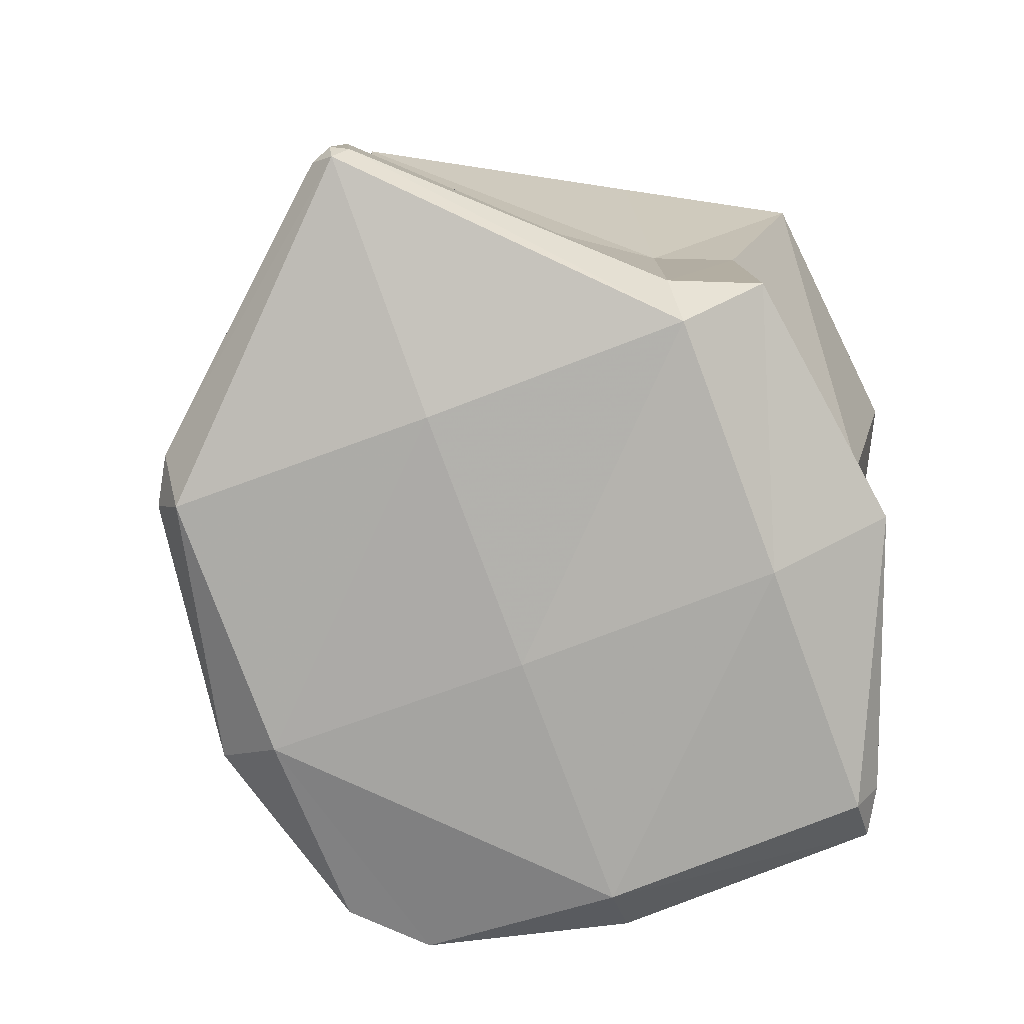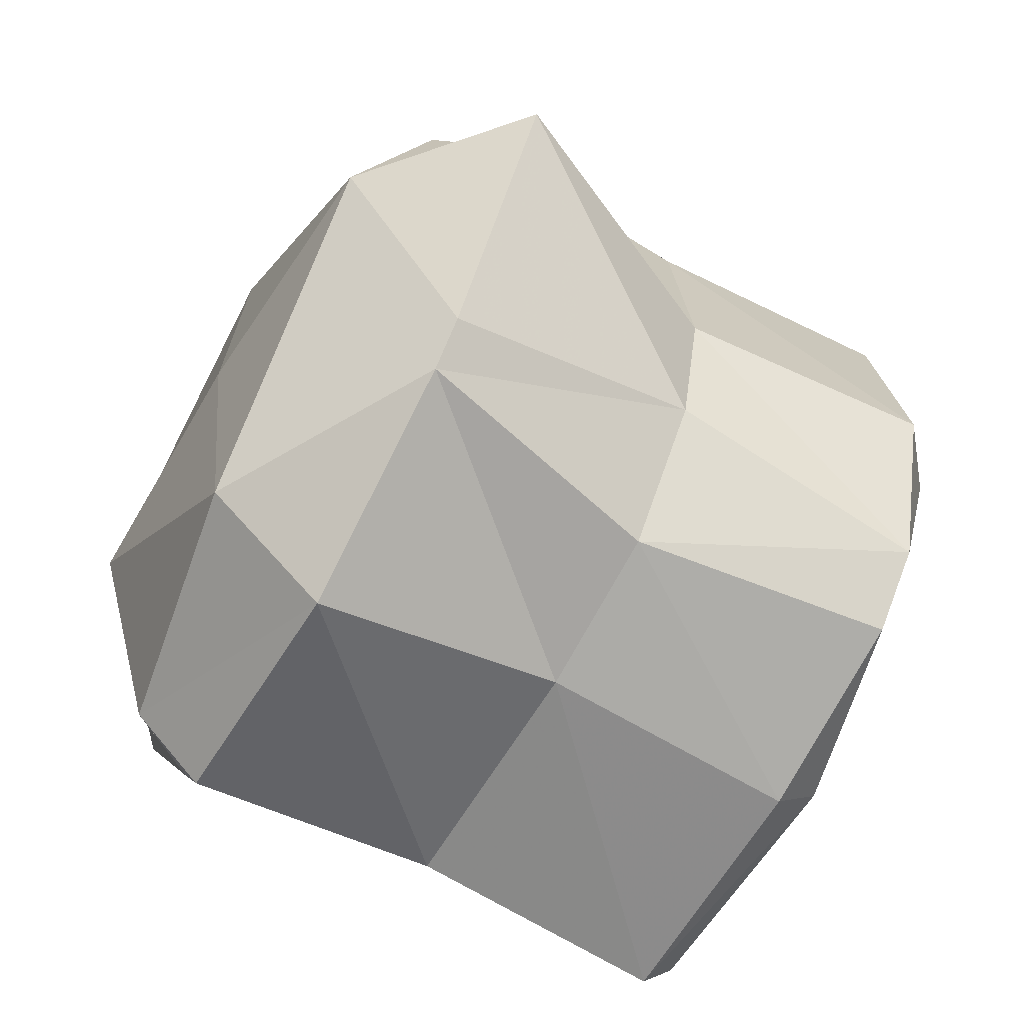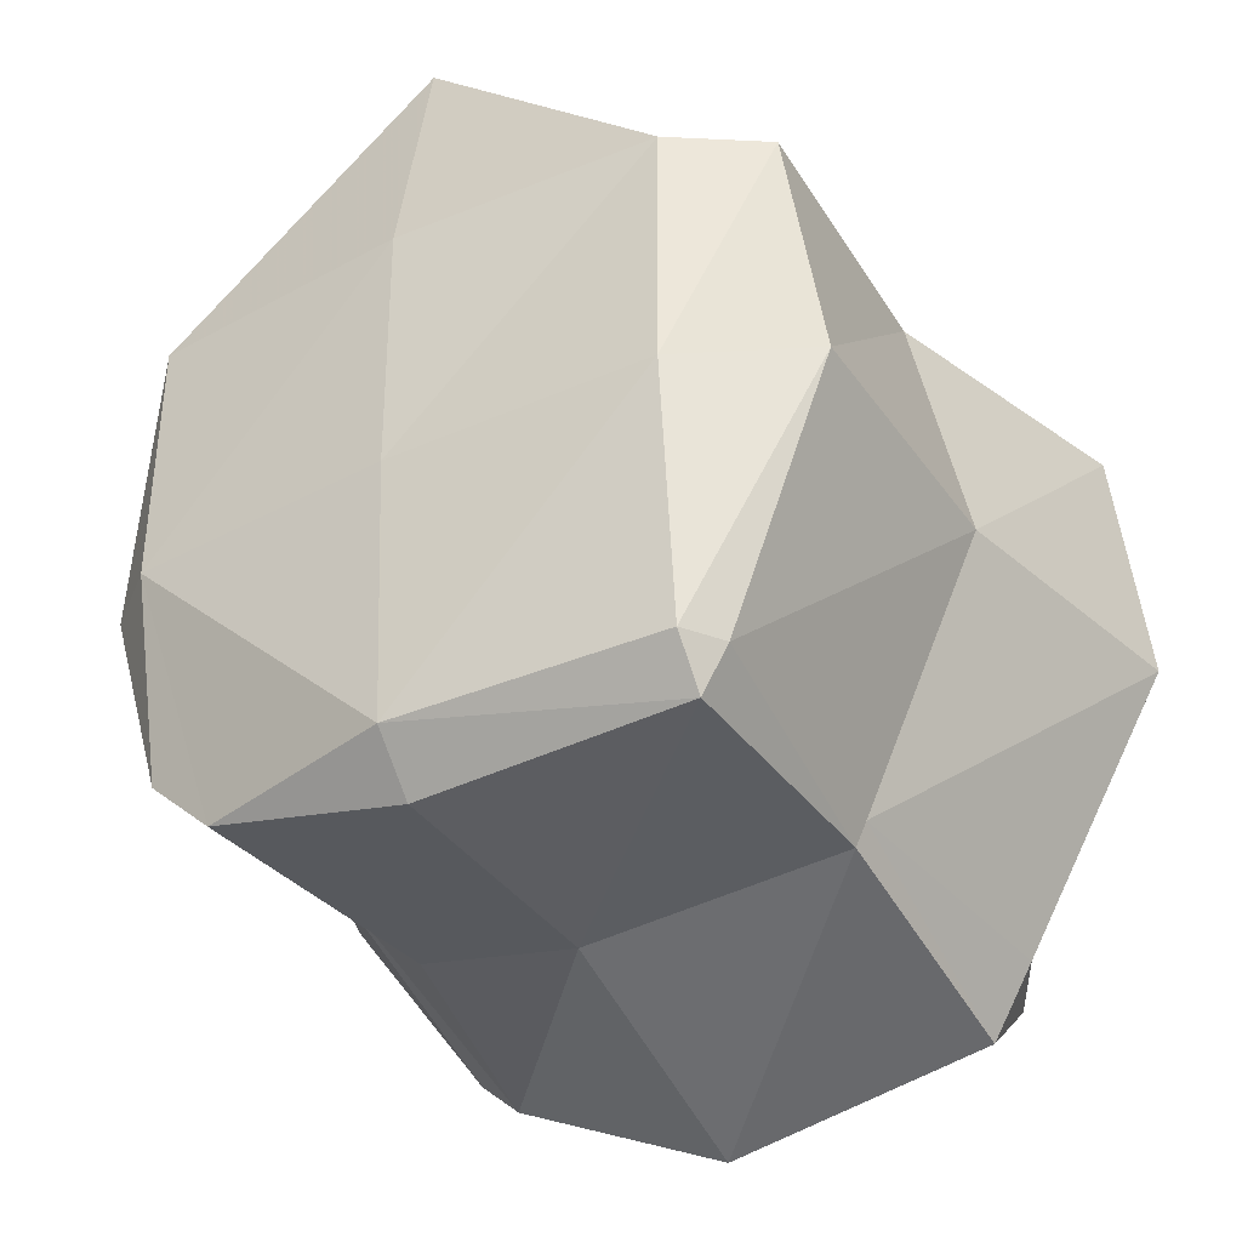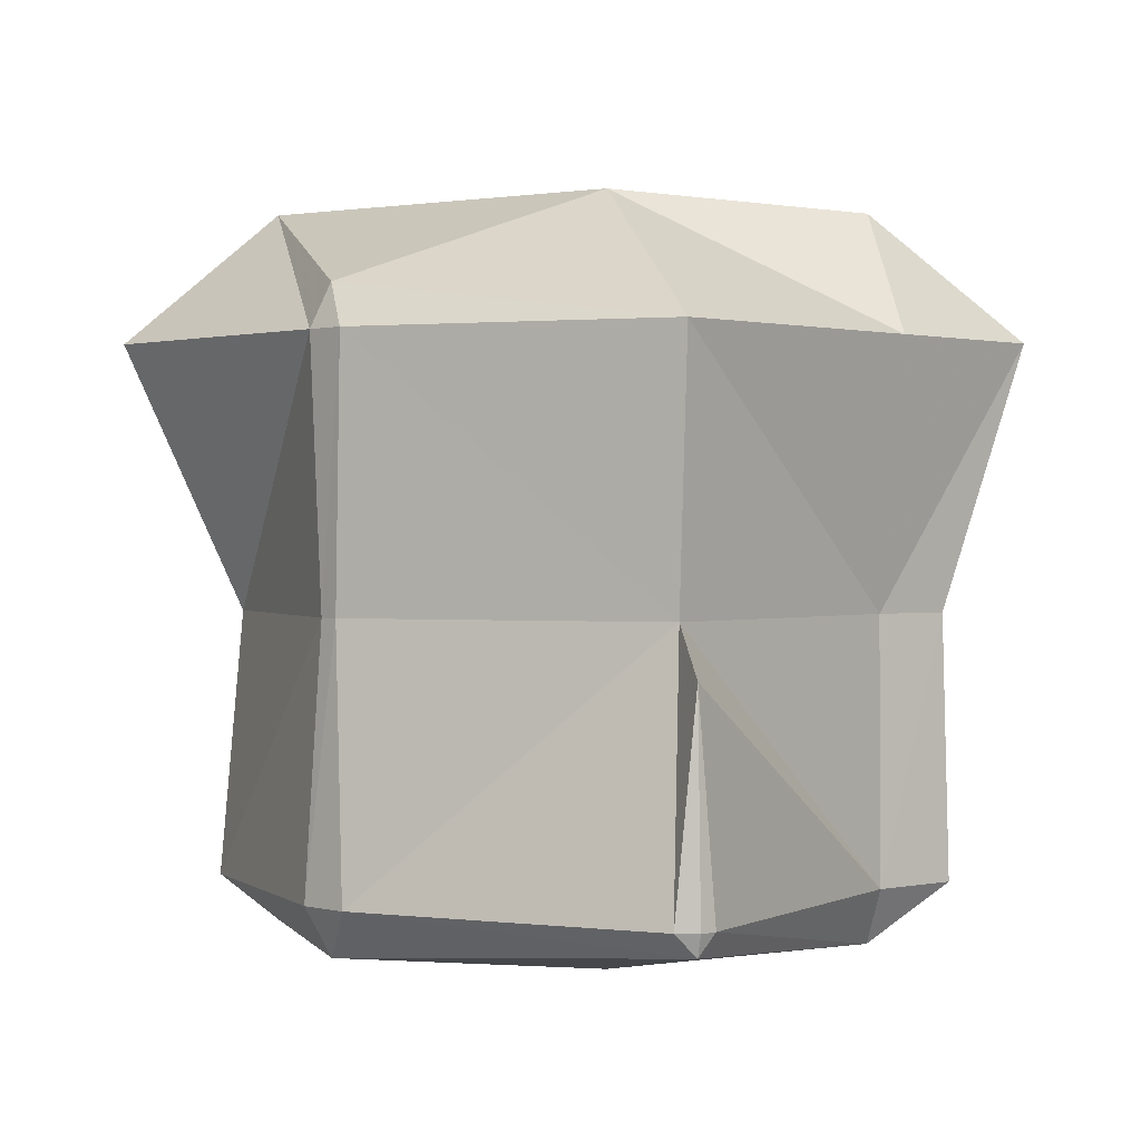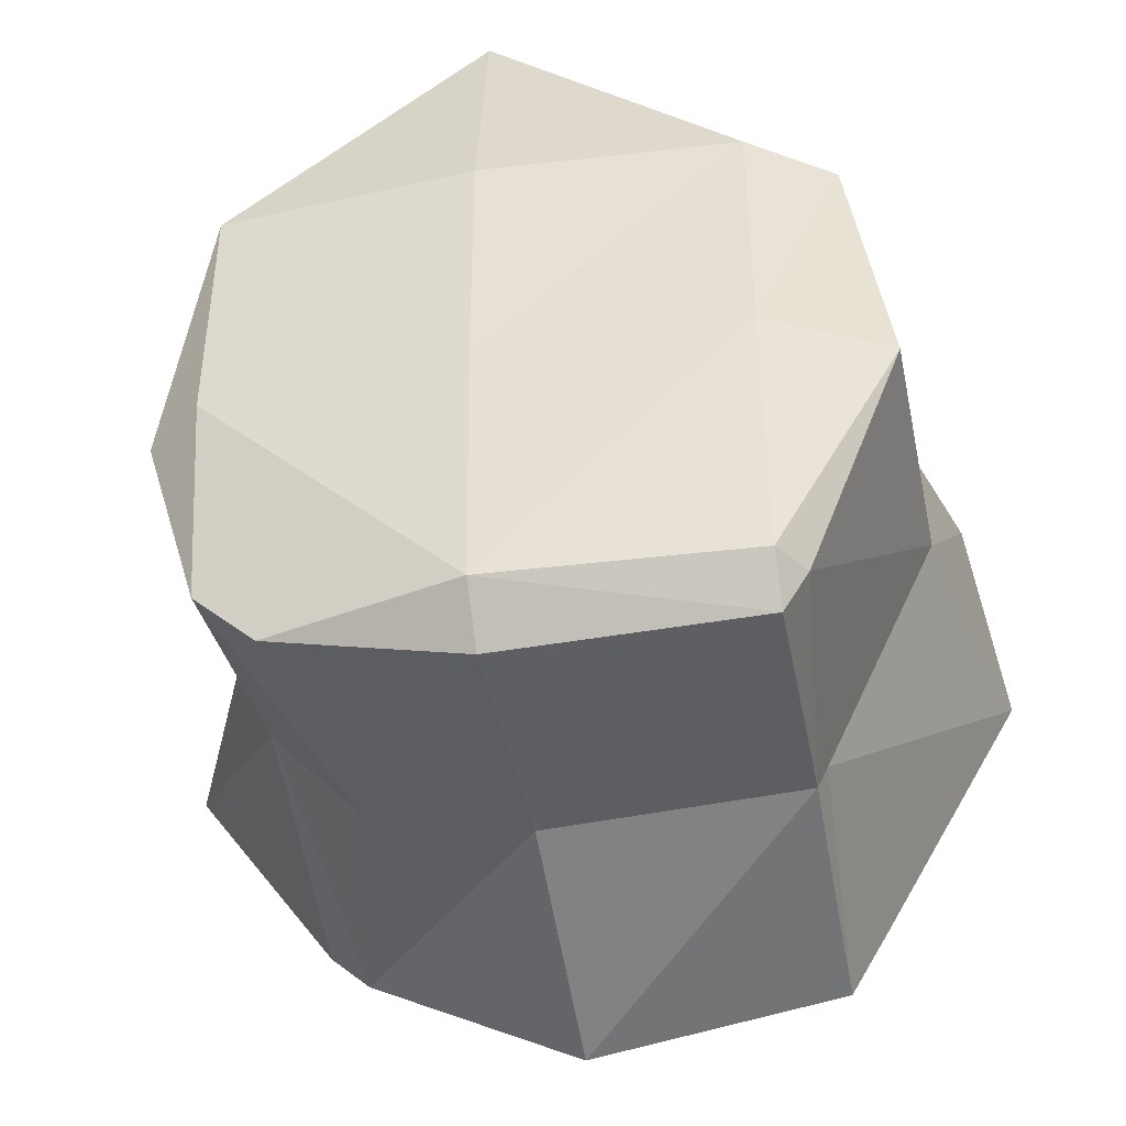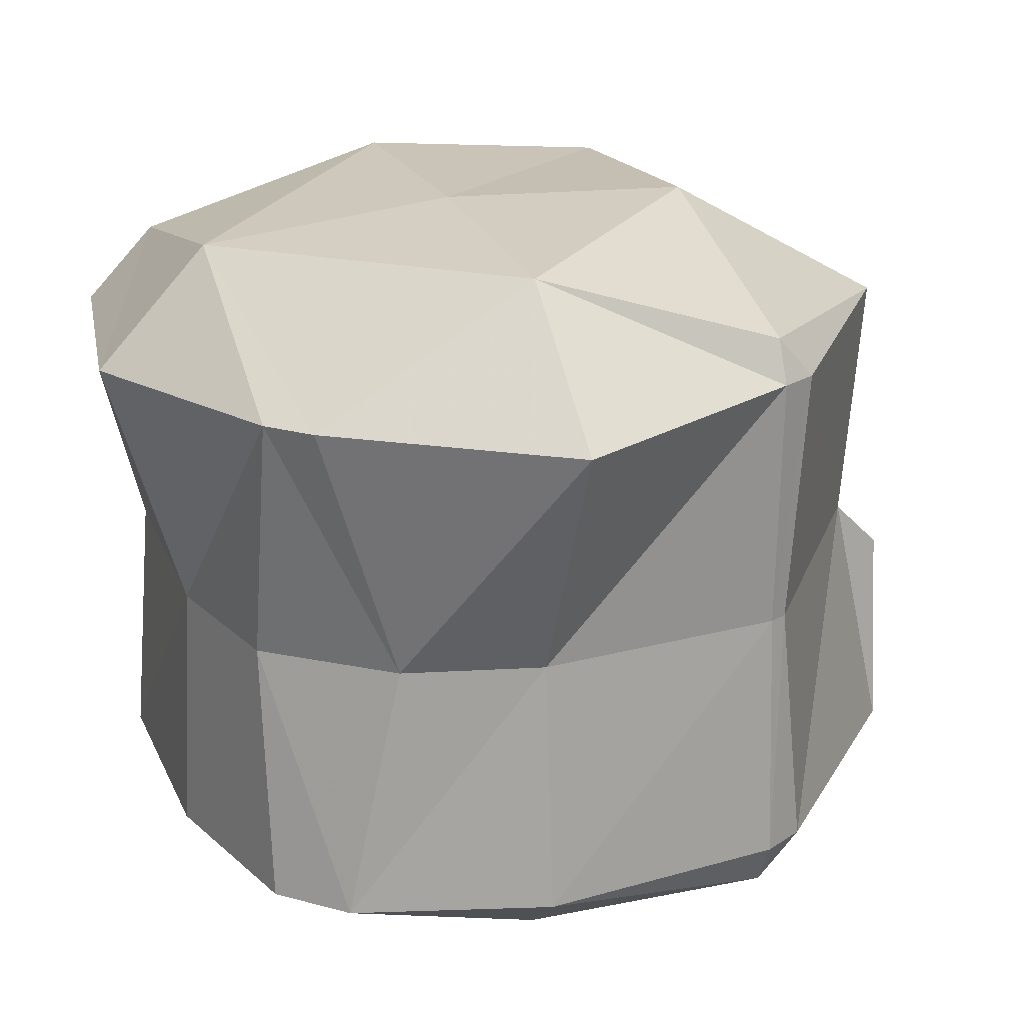
<metadata>
{"format":"obj","ext":"obj","renderer":"f3d","projection":"perspective","resolution":1024,"background":"white","views":[{"elev":-78.8,"azim":-159.6,"up":"+Z"},{"elev":-63.8,"azim":59.9,"up":"+Y"},{"elev":-39.0,"azim":-150.0,"up":"+Y"},{"elev":0.8,"azim":163.6,"up":"+Z"},{"elev":-43.8,"azim":-169.5,"up":"+Y"},{"elev":21.5,"azim":70.1,"up":"+Z"}]}
</metadata>
<code>
v 0.8089 0.3516 1.523
v 0.8203 0.3321 1.523
v 0.8203 0.3516 1.507
v 0.8154 0.3516 1.641
v 0.8203 0.3412 1.641
v 0.8019 0.3516 1.758
v 0.8203 0.3198 1.758
v 0.8203 0.3516 1.791
v 0.7647 0.4688 1.523
v 0.8203 0.4688 1.496
v 0.762 0.4688 1.641
v 0.735 0.4688 1.758
v 0.8203 0.4688 1.824
v 0.7818 0.5859 1.523
v 0.8203 0.5859 1.498
v 0.785 0.5859 1.641
v 0.7466 0.5859 1.758
v 0.8203 0.5859 1.812
v 0.8203 0.6017 1.523
v 0.8203 0.6 1.641
v 0.8203 0.6264 1.758
v 0.9375 0.33 1.523
v 0.9375 0.3516 1.502
v 0.9375 0.3358 1.641
v 0.9375 0.3006 1.758
v 0.9375 0.3516 1.812
v 0.9375 0.4688 1.494
v 0.9375 0.4688 1.824
v 0.9375 0.5859 1.492
v 0.9375 0.5859 1.819
v 0.93 0.7031 1.523
v 0.9375 0.7031 1.513
v 0.9375 0.7031 1.619
v 0.9375 0.681 1.641
v 0.9375 0.6913 1.758
v 0.9375 0.7069 1.523
v 1.026 0.3516 1.523
v 1.009 0.3516 1.641
v 1.036 0.3516 1.758
v 1.055 0.3793 1.523
v 1.055 0.4688 1.502
v 1.055 0.4051 1.641
v 1.055 0.3692 1.758
v 1.055 0.4688 1.817
v 1.055 0.5859 1.502
v 1.055 0.5859 1.777
v 1.055 0.6062 1.523
v 0.9471 0.7031 1.523
v 1.055 0.5943 1.641
v 1.055 0.6029 1.758
v 1.081 0.4688 1.523
v 1.071 0.4688 1.641
v 1.123 0.4688 1.758
v 1.066 0.5859 1.523
v 1.059 0.5859 1.641
v 1.064 0.5859 1.758
f 3 2 1
f 5 4 1
f 5 1 2
f 7 6 4
f 7 4 5
f 8 6 7
f 3 1 9
f 3 9 10
f 11 1 4
f 9 1 11
f 12 4 6
f 11 4 12
f 6 8 13
f 6 13 12
f 10 9 14
f 10 14 15
f 16 9 11
f 14 9 16
f 17 11 12
f 16 11 17
f 12 13 18
f 12 18 17
f 19 15 14
f 19 14 16
f 19 16 20
f 20 16 17
f 20 17 21
f 21 17 18
f 23 22 2
f 23 2 3
f 2 24 5
f 22 24 2
f 5 25 7
f 24 25 5
f 8 7 25
f 8 25 26
f 10 23 3
f 10 27 23
f 26 13 8
f 28 13 26
f 15 27 10
f 15 29 27
f 28 18 13
f 30 18 28
f 15 19 31
f 32 15 31
f 29 15 32
f 31 19 33
f 19 34 33
f 19 20 34
f 35 20 21
f 35 34 20
f 21 18 30
f 21 30 35
f 36 32 31
f 36 31 33
f 23 37 22
f 38 24 22
f 38 22 37
f 39 25 24
f 39 24 38
f 39 26 25
f 41 40 37
f 23 41 37
f 27 41 23
f 37 40 38
f 38 40 42
f 38 42 39
f 39 42 43
f 26 39 43
f 44 26 43
f 28 26 44
f 29 41 27
f 29 45 41
f 44 30 28
f 46 30 44
f 32 48 47
f 45 32 47
f 29 32 45
f 33 34 48
f 34 47 48
f 34 49 47
f 50 34 35
f 50 49 34
f 35 30 46
f 35 46 50
f 36 48 32
f 48 36 33
f 41 51 40
f 52 42 40
f 52 40 51
f 53 43 42
f 53 42 52
f 53 44 43
f 45 54 51
f 45 51 41
f 51 55 52
f 51 54 55
f 52 56 53
f 52 55 56
f 56 46 44
f 56 44 53
f 47 54 45
f 54 47 49
f 54 49 55
f 55 49 50
f 55 50 56
f 56 50 46

</code>
